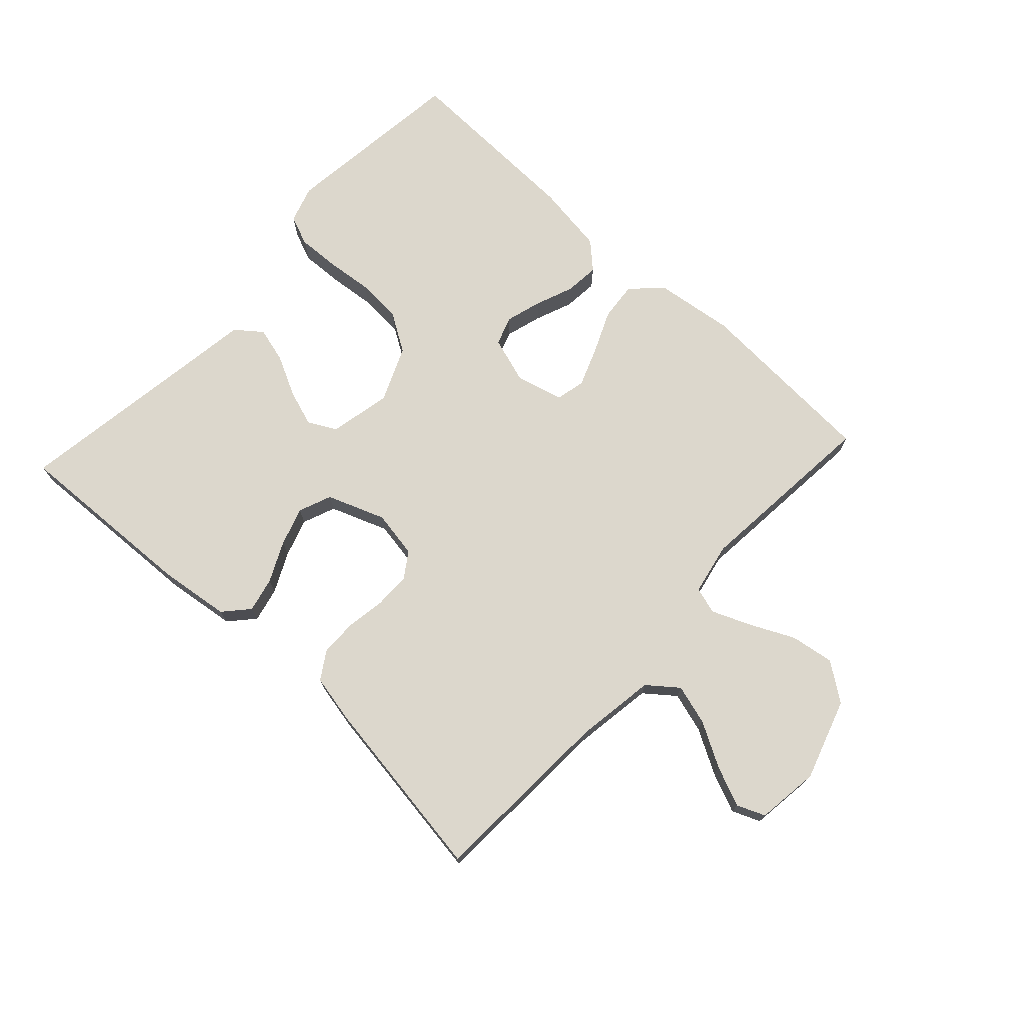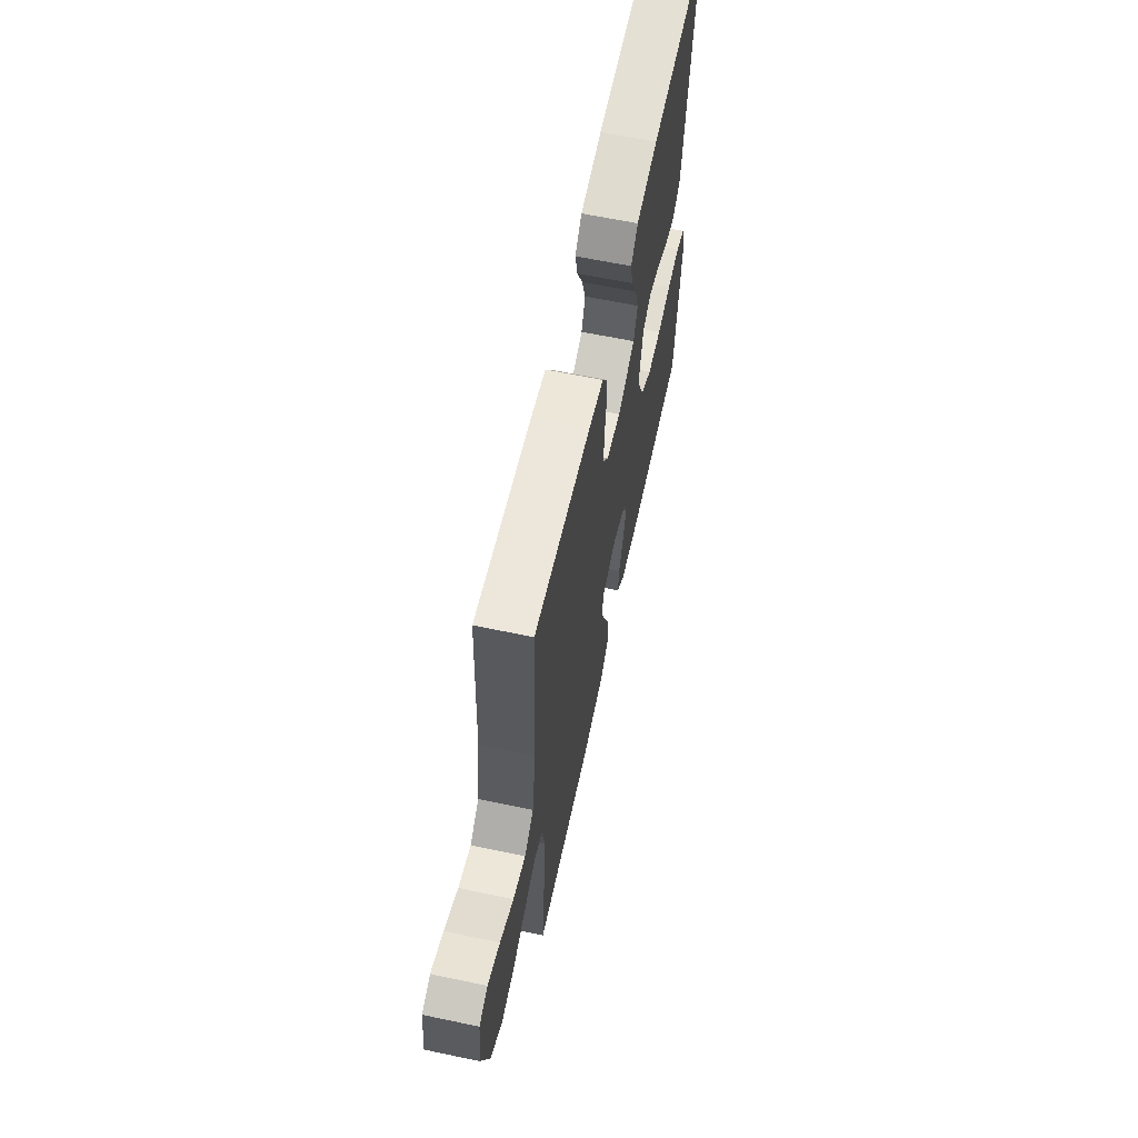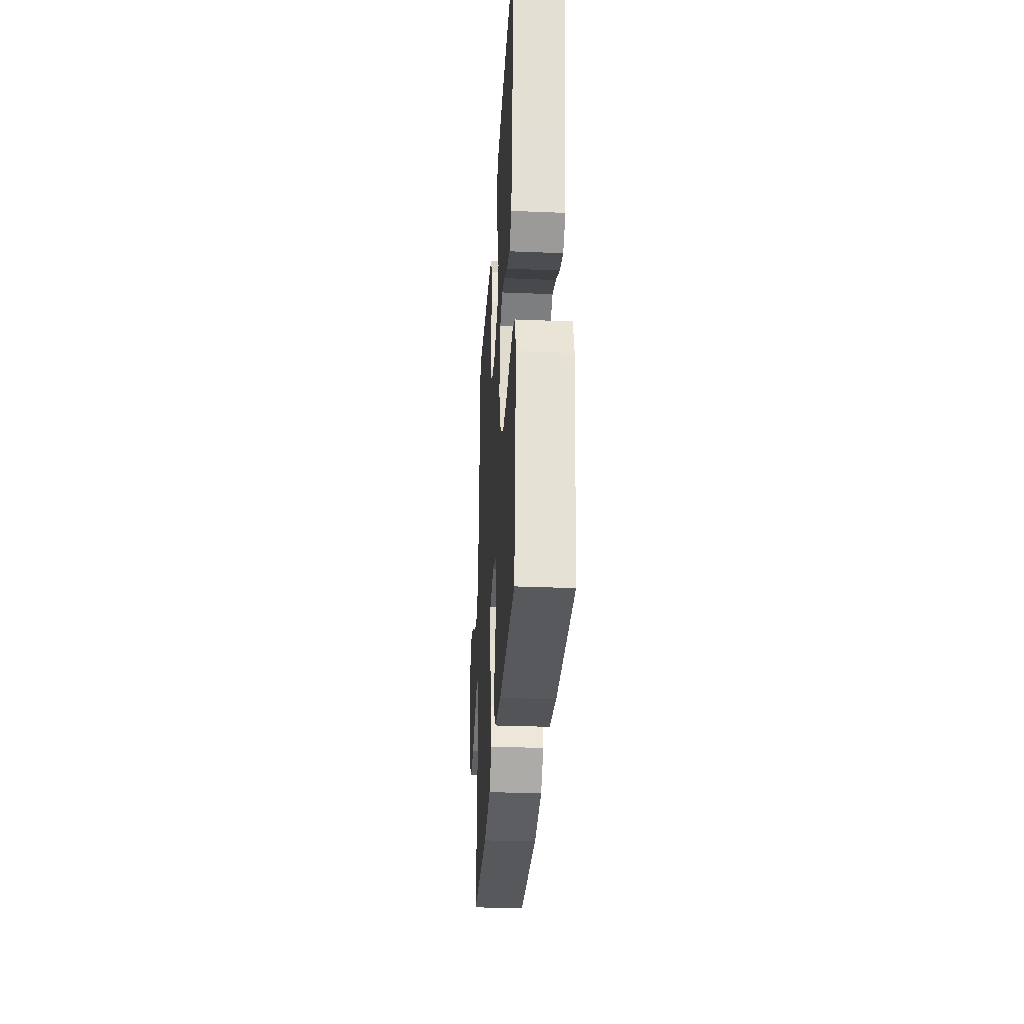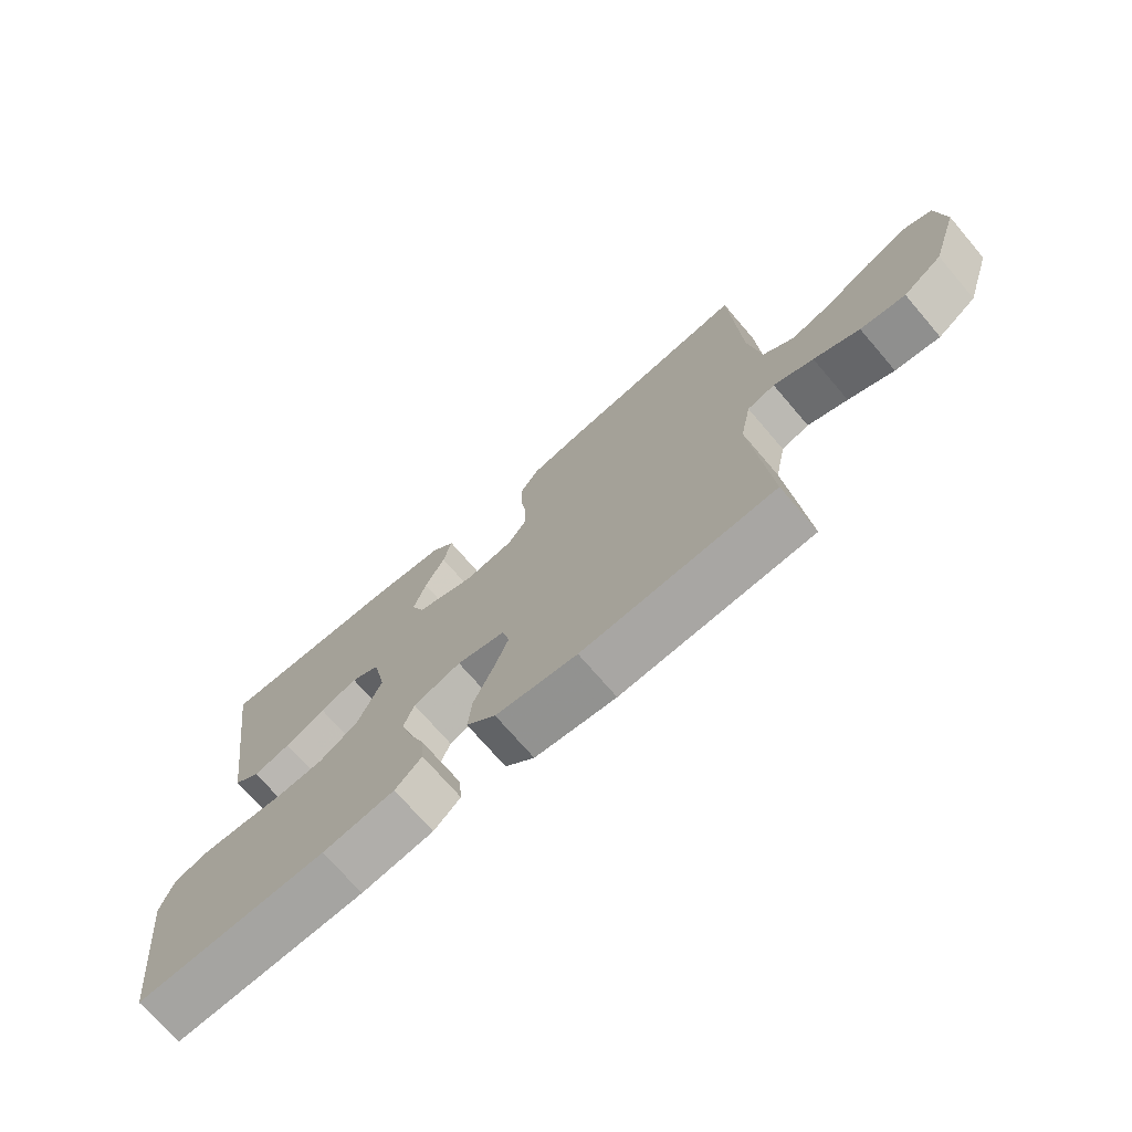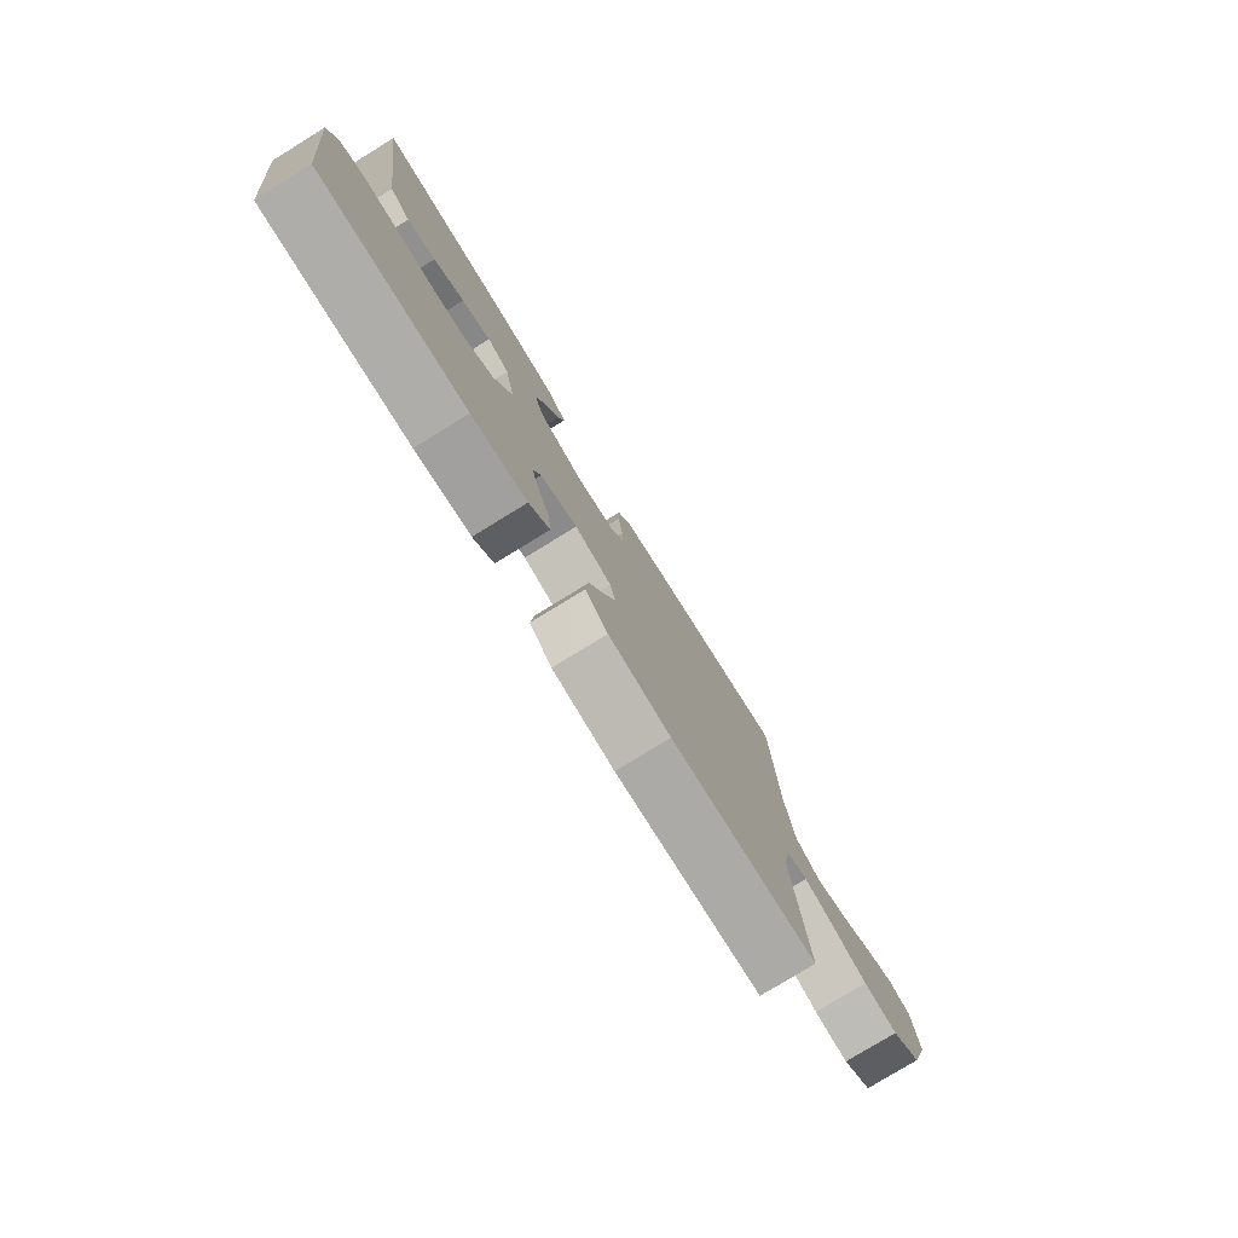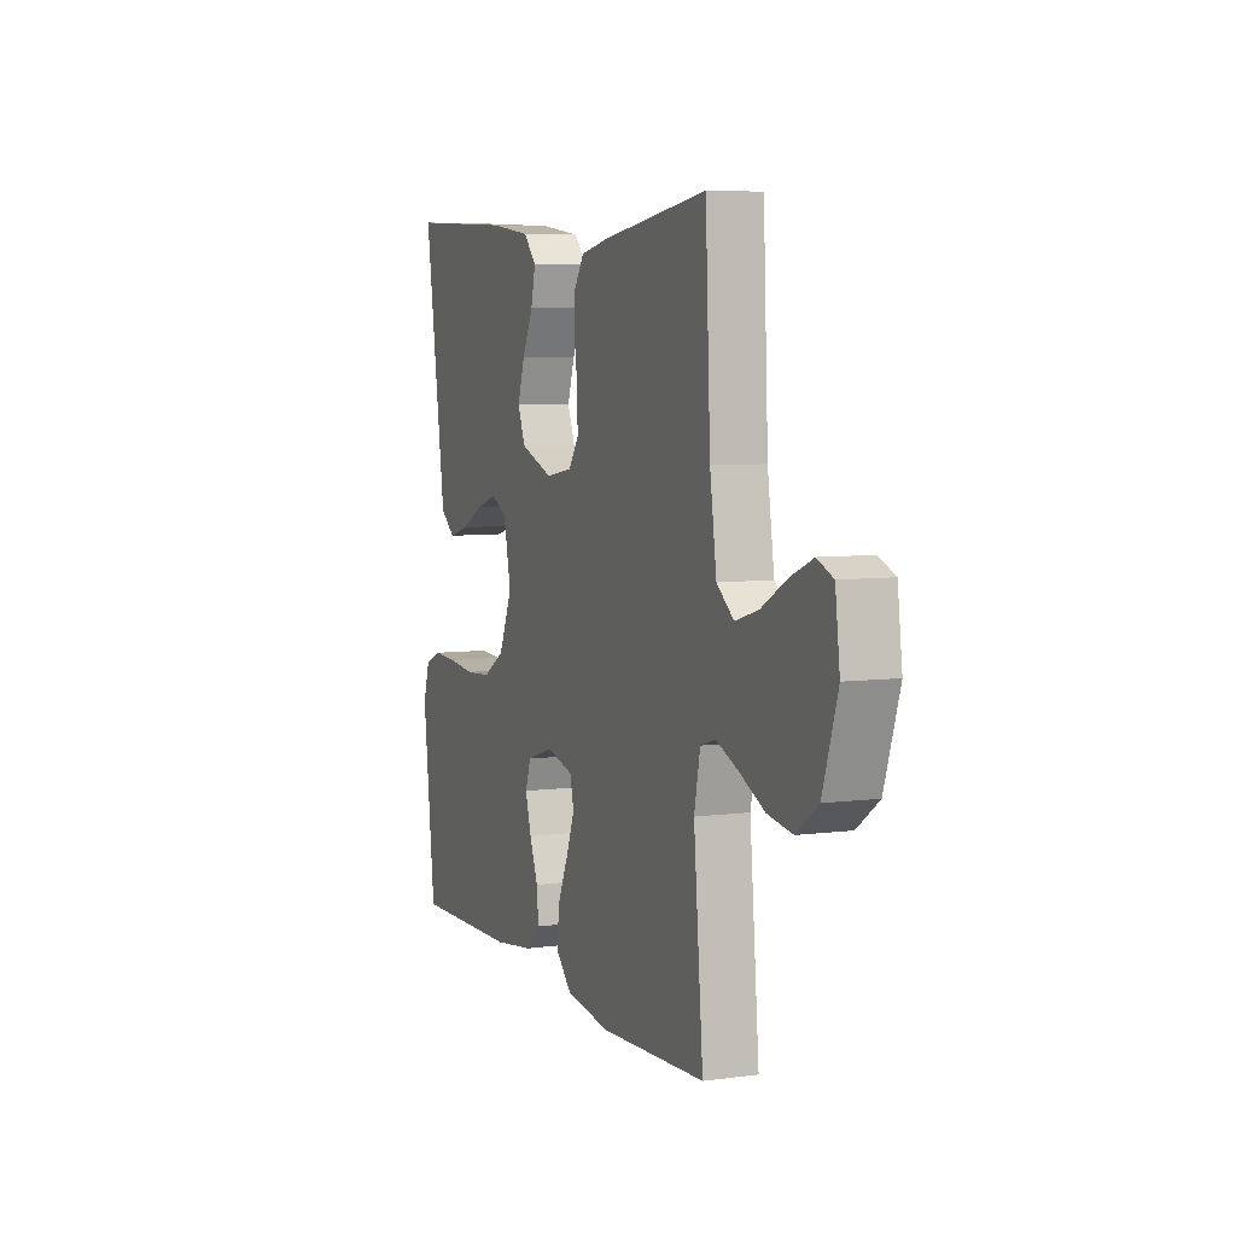
<metadata>
{"format":"obj","ext":"obj","renderer":"f3d","projection":"perspective","resolution":1024,"background":"white","views":[{"elev":73.0,"azim":42.8,"up":"+Y"},{"elev":62.6,"azim":102.0,"up":"+Z"},{"elev":-31.1,"azim":-93.3,"up":"+Z"},{"elev":-72.1,"azim":40.6,"up":"+Z"},{"elev":-78.3,"azim":-58.4,"up":"+Z"},{"elev":6.3,"azim":68.3,"up":"+Z"}]}
</metadata>
<code>
v 0.5 0.07 0.5
v 0.514 0.07 0.2
v 0.533 0.07 0.072
v 0.581 0.07 0.034
v 0.646 0.07 0.053
v 0.717 0.07 0.093
v 0.781 0.07 0.12
v 0.826 0.07 0.101
v 0.839 0.07 0
v 0.797 0.07 -0.13
v 0.736 0.07 -0.174
v 0.666 0.07 -0.163
v 0.595 0.07 -0.129
v 0.533 0.07 -0.103
v 0.49 0.07 -0.116
v 0.473 0.07 -0.2
v 0.5 0.07 -0.5
v 0.2 0.07 -0.516
v 0.073 0.07 -0.499
v 0.027 0.07 -0.453
v 0.033 0.07 -0.391
v 0.063 0.07 -0.323
v 0.087 0.07 -0.26
v 0.076 0.07 -0.213
v 0 0.07 -0.193
v -0.075 0.07 -0.217
v -0.091 0.07 -0.263
v -0.074 0.07 -0.321
v -0.05 0.07 -0.382
v -0.045 0.07 -0.437
v -0.087 0.07 -0.476
v -0.2 0.07 -0.492
v -0.5 0.07 -0.5
v -0.535 0.07 -0.2
v -0.516 0.07 -0.14
v -0.468 0.07 -0.121
v -0.401 0.07 -0.124
v -0.325 0.07 -0.132
v -0.251 0.07 -0.127
v -0.19 0.07 -0.089
v -0.152 0.07 0
v -0.173 0.07 0.099
v -0.218 0.07 0.123
v -0.277 0.07 0.103
v -0.34 0.07 0.071
v -0.398 0.07 0.055
v -0.44 0.07 0.088
v -0.456 0.07 0.2
v -0.5 0.07 0.5
v -0.2 0.07 0.486
v -0.086 0.07 0.471
v -0.05 0.07 0.431
v -0.063 0.07 0.375
v -0.094 0.07 0.311
v -0.114 0.07 0.249
v -0.093 0.07 0.196
v 0 0.07 0.161
v 0.076 0.07 0.174
v 0.104 0.07 0.215
v 0.104 0.07 0.273
v 0.094 0.07 0.337
v 0.095 0.07 0.396
v 0.123 0.07 0.44
v 0.2 0.07 0.456
v 0.5 0 0.5
v 0.514 0 0.2
v 0.533 0 0.072
v 0.581 0 0.034
v 0.646 0 0.053
v 0.717 0 0.093
v 0.781 0 0.12
v 0.826 0 0.101
v 0.839 0 0
v 0.797 0 -0.13
v 0.736 0 -0.174
v 0.666 0 -0.163
v 0.595 0 -0.129
v 0.533 0 -0.103
v 0.49 0 -0.116
v 0.473 0 -0.2
v 0.5 0 -0.5
v 0.2 0 -0.516
v 0.073 0 -0.499
v 0.027 0 -0.453
v 0.033 0 -0.391
v 0.063 0 -0.323
v 0.087 0 -0.26
v 0.076 0 -0.213
v 0 0 -0.193
v -0.075 0 -0.217
v -0.091 0 -0.263
v -0.074 0 -0.321
v -0.05 0 -0.382
v -0.045 0 -0.437
v -0.087 0 -0.476
v -0.2 0 -0.492
v -0.5 0 -0.5
v -0.535 0 -0.2
v -0.516 0 -0.14
v -0.468 0 -0.121
v -0.401 0 -0.124
v -0.325 0 -0.132
v -0.251 0 -0.127
v -0.19 0 -0.089
v -0.152 0 0
v -0.173 0 0.099
v -0.218 0 0.123
v -0.277 0 0.103
v -0.34 0 0.071
v -0.398 0 0.055
v -0.44 0 0.088
v -0.456 0 0.2
v -0.5 0 0.5
v -0.2 0 0.486
v -0.086 0 0.471
v -0.05 0 0.431
v -0.063 0 0.375
v -0.094 0 0.311
v -0.114 0 0.249
v -0.093 0 0.196
v 0 0 0.161
v 0.076 0 0.174
v 0.104 0 0.215
v 0.104 0 0.273
v 0.094 0 0.337
v 0.095 0 0.396
v 0.123 0 0.44
v 0.2 0 0.456
f 64 1 2
f 63 64 2
f 62 63 2
f 61 62 2
f 60 61 2
f 59 60 2 3
f 58 59 3 4
f 57 58 4
f 52 53 54
f 51 52 54
f 50 51 54
f 49 50 54
f 48 49 54
f 48 54 55
f 47 48 55
f 46 47 55
f 45 46 55
f 44 45 55
f 43 44 55 56
f 36 37 38
f 35 36 38
f 34 35 38
f 33 34 38
f 32 33 38
f 31 32 38
f 30 31 38
f 29 30 38
f 28 29 38
f 27 28 38 39
f 26 27 39 40
f 20 21 22
f 19 20 22
f 18 19 22
f 17 18 22
f 16 17 22
f 15 16 22 23
f 11 12 13
f 10 11 13
f 9 10 13
f 8 9 13
f 7 8 13
f 6 7 13
f 5 6 13
f 4 5 13 14
f 57 4 14 15
f 56 57 15
f 43 56 15
f 42 43 15
f 25 26 40 41
f 41 42 15
f 25 41 15
f 24 25 15
f 15 23 24
f 66 65 128
f 66 128 127
f 66 127 126
f 66 126 125
f 66 125 124
f 67 66 124 123
f 68 67 123 122
f 68 122 121
f 118 117 116
f 118 116 115
f 118 115 114
f 118 114 113
f 118 113 112
f 119 118 112
f 119 112 111
f 119 111 110
f 119 110 109
f 119 109 108
f 120 119 108 107
f 102 101 100
f 102 100 99
f 102 99 98
f 102 98 97
f 102 97 96
f 102 96 95
f 102 95 94
f 102 94 93
f 102 93 92
f 103 102 92 91
f 104 103 91 90
f 86 85 84
f 86 84 83
f 86 83 82
f 86 82 81
f 86 81 80
f 87 86 80 79
f 77 76 75
f 77 75 74
f 77 74 73
f 77 73 72
f 77 72 71
f 77 71 70
f 77 70 69
f 78 77 69 68
f 79 78 68 121
f 79 121 120
f 79 120 107
f 79 107 106
f 105 104 90 89
f 79 106 105
f 79 105 89
f 79 89 88
f 88 87 79
f 1 65 66 2
f 2 66 67 3
f 3 67 68 4
f 4 68 69 5
f 5 69 70 6
f 6 70 71 7
f 7 71 72 8
f 8 72 73 9
f 9 73 74 10
f 10 74 75 11
f 11 75 76 12
f 12 76 77 13
f 13 77 78 14
f 14 78 79 15
f 15 79 80 16
f 16 80 81 17
f 17 81 82 18
f 18 82 83 19
f 19 83 84 20
f 20 84 85 21
f 21 85 86 22
f 22 86 87 23
f 23 87 88 24
f 24 88 89 25
f 25 89 90 26
f 26 90 91 27
f 27 91 92 28
f 28 92 93 29
f 29 93 94 30
f 30 94 95 31
f 31 95 96 32
f 32 96 97 33
f 33 97 98 34
f 34 98 99 35
f 35 99 100 36
f 36 100 101 37
f 37 101 102 38
f 38 102 103 39
f 39 103 104 40
f 40 104 105 41
f 41 105 106 42
f 42 106 107 43
f 43 107 108 44
f 44 108 109 45
f 45 109 110 46
f 46 110 111 47
f 47 111 112 48
f 48 112 113 49
f 49 113 114 50
f 50 114 115 51
f 51 115 116 52
f 52 116 117 53
f 53 117 118 54
f 54 118 119 55
f 55 119 120 56
f 56 120 121 57
f 57 121 122 58
f 58 122 123 59
f 59 123 124 60
f 60 124 125 61
f 61 125 126 62
f 62 126 127 63
f 63 127 128 64
f 64 128 65 1

</code>
